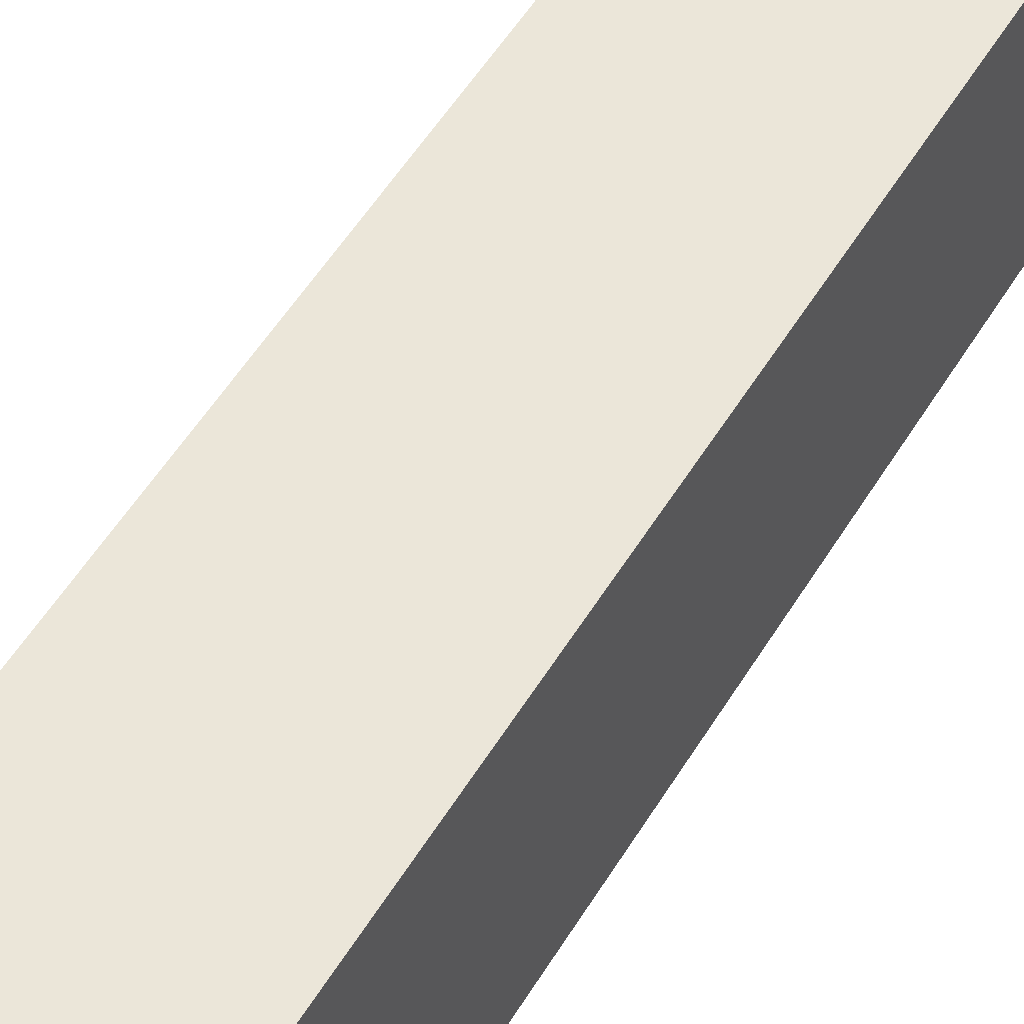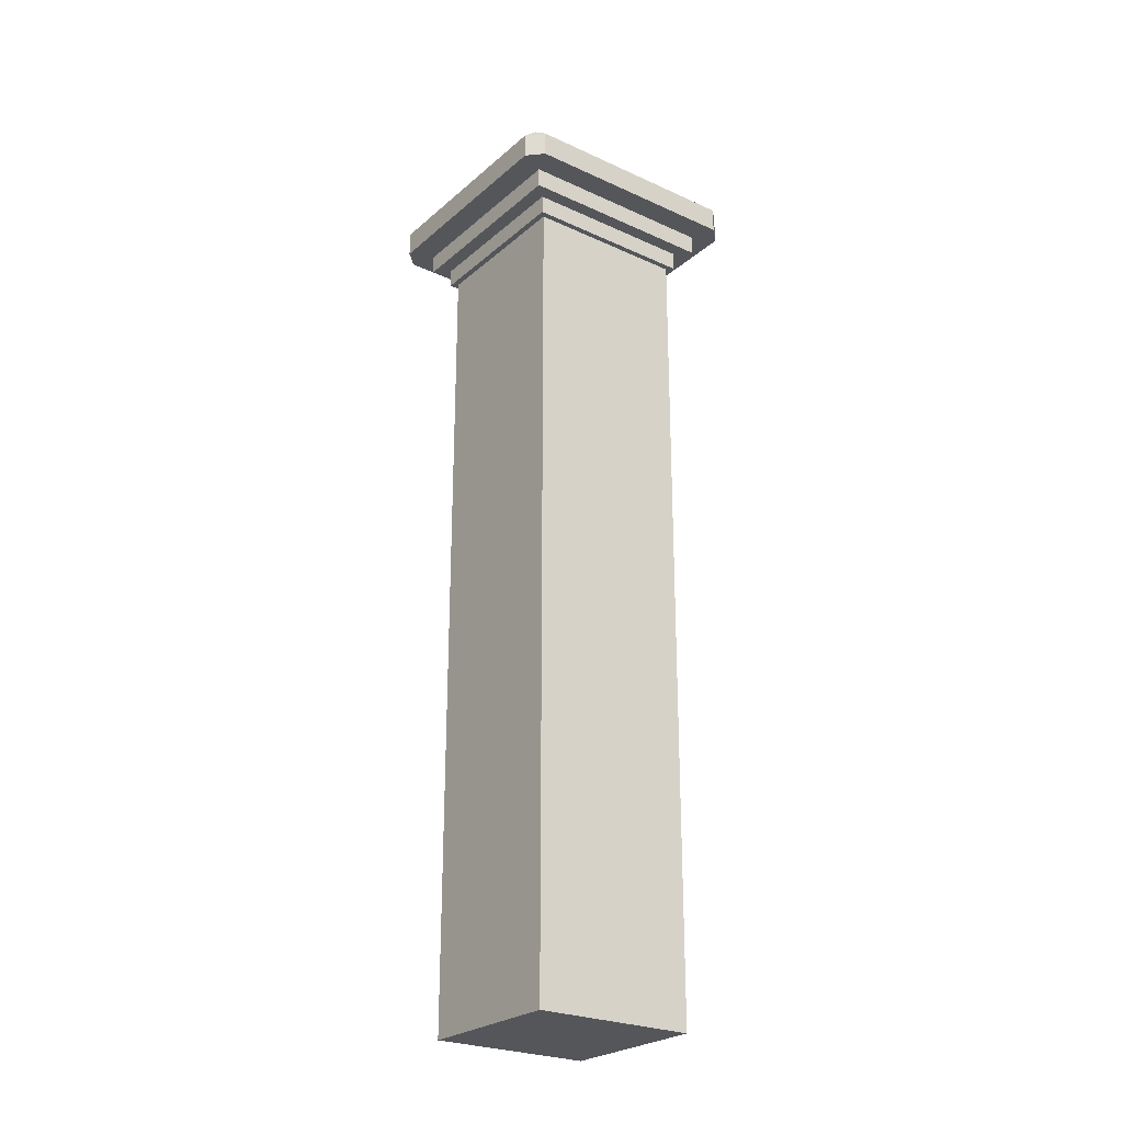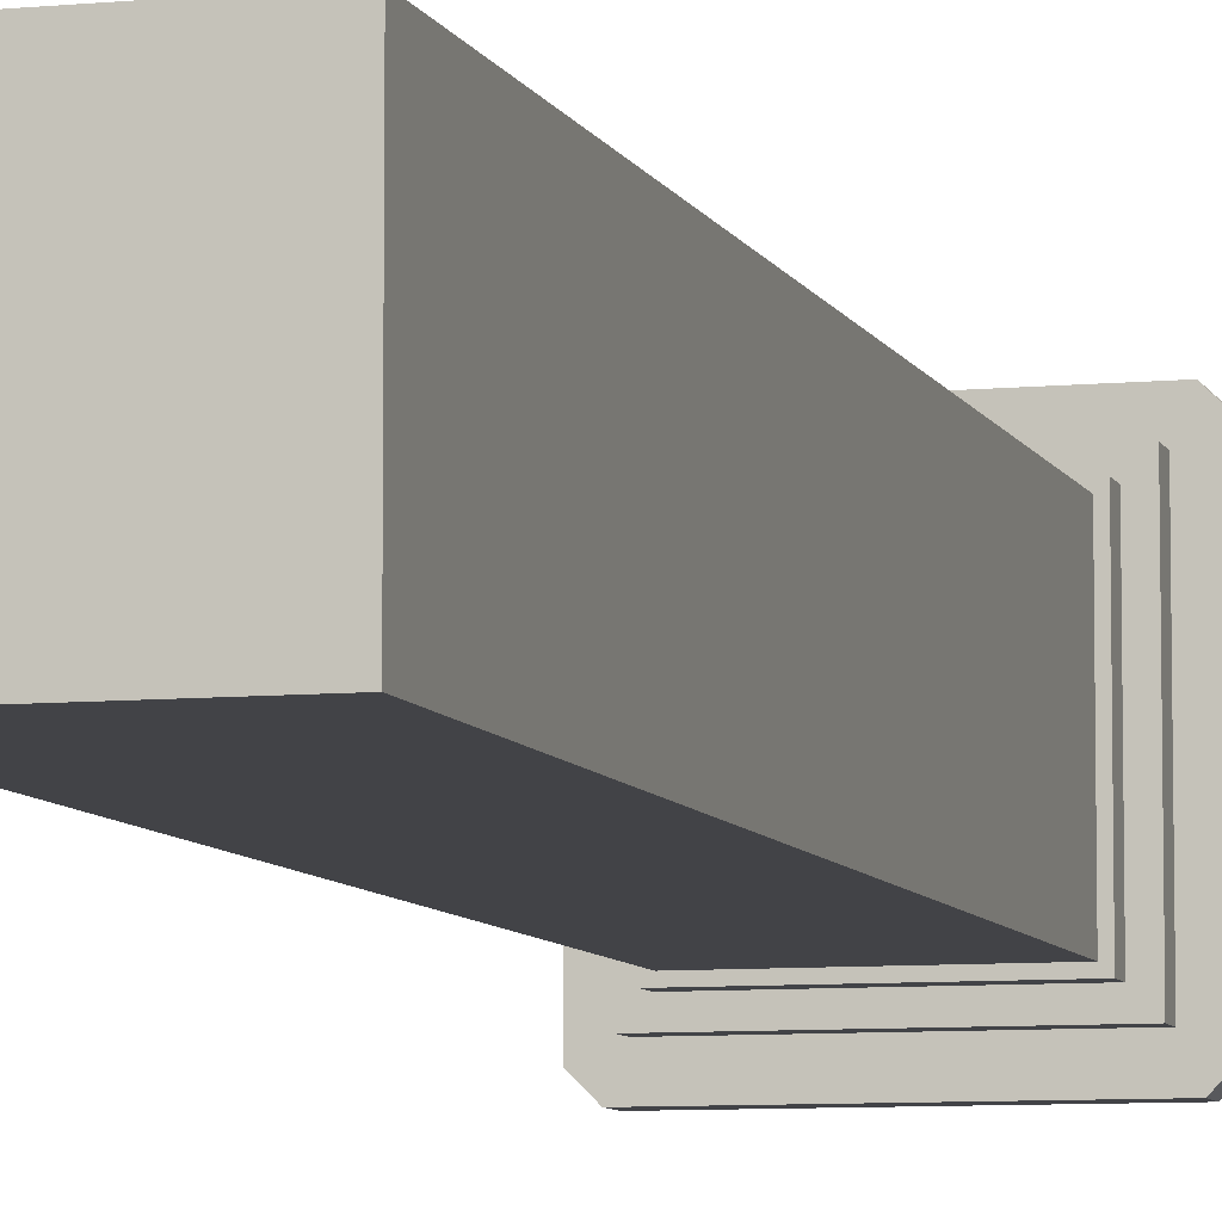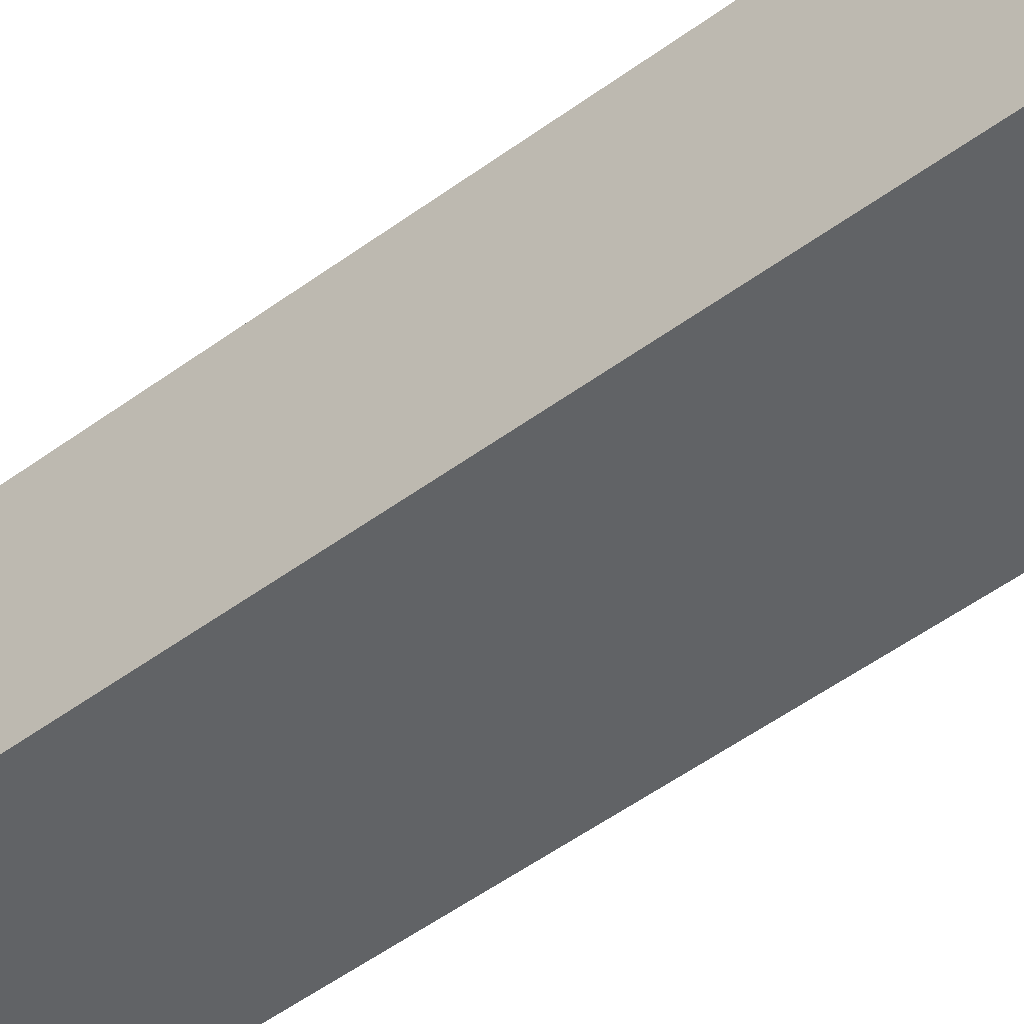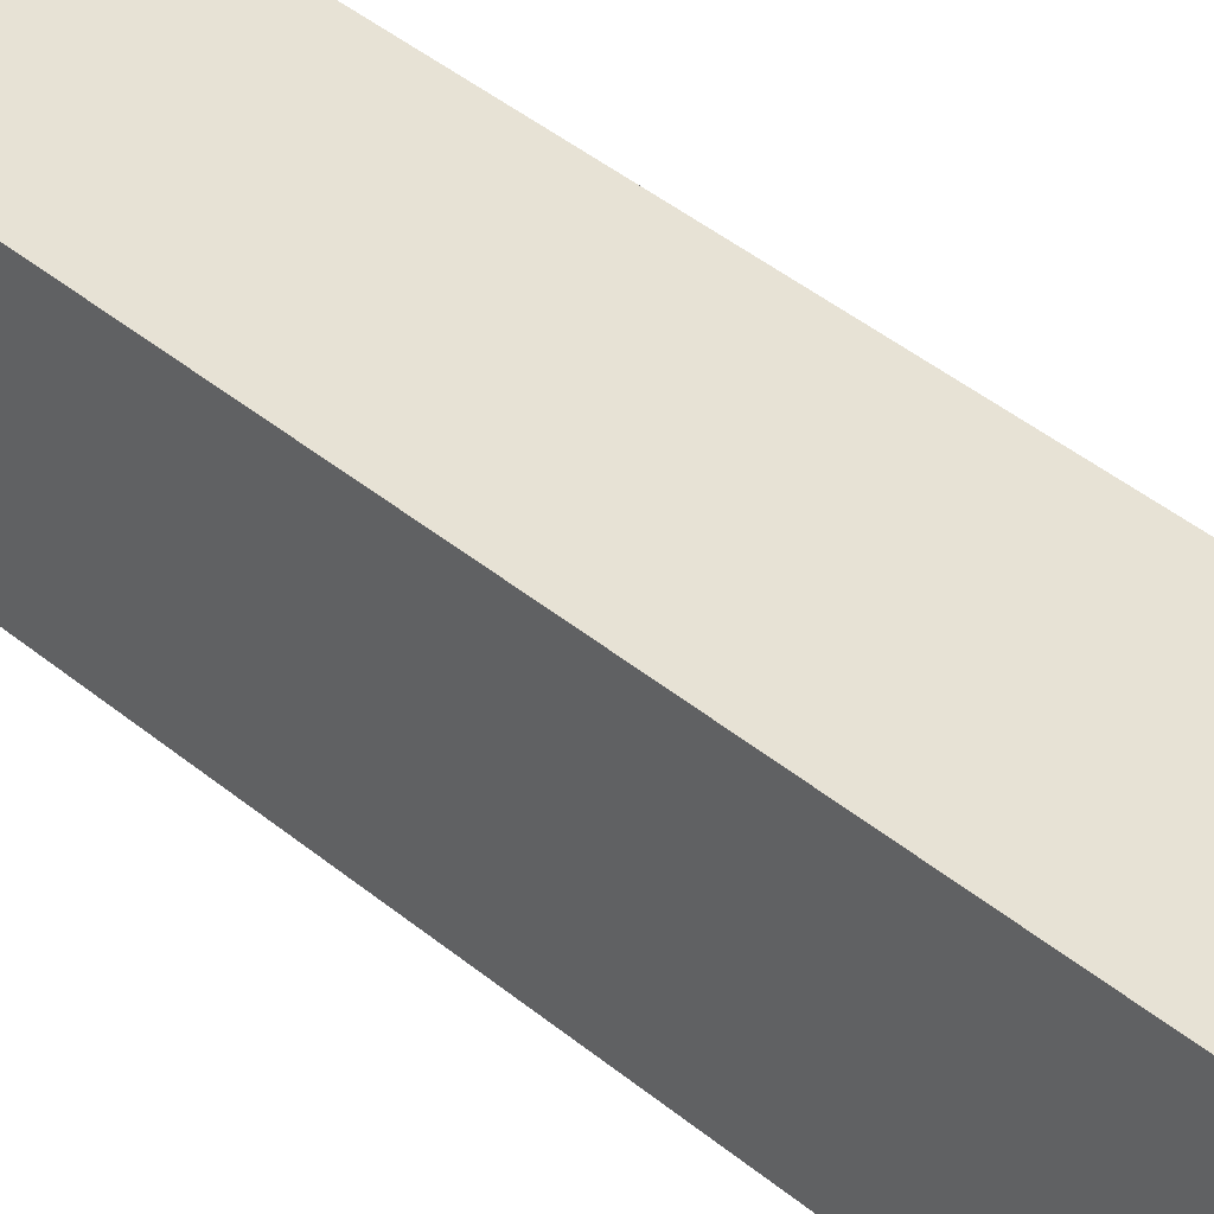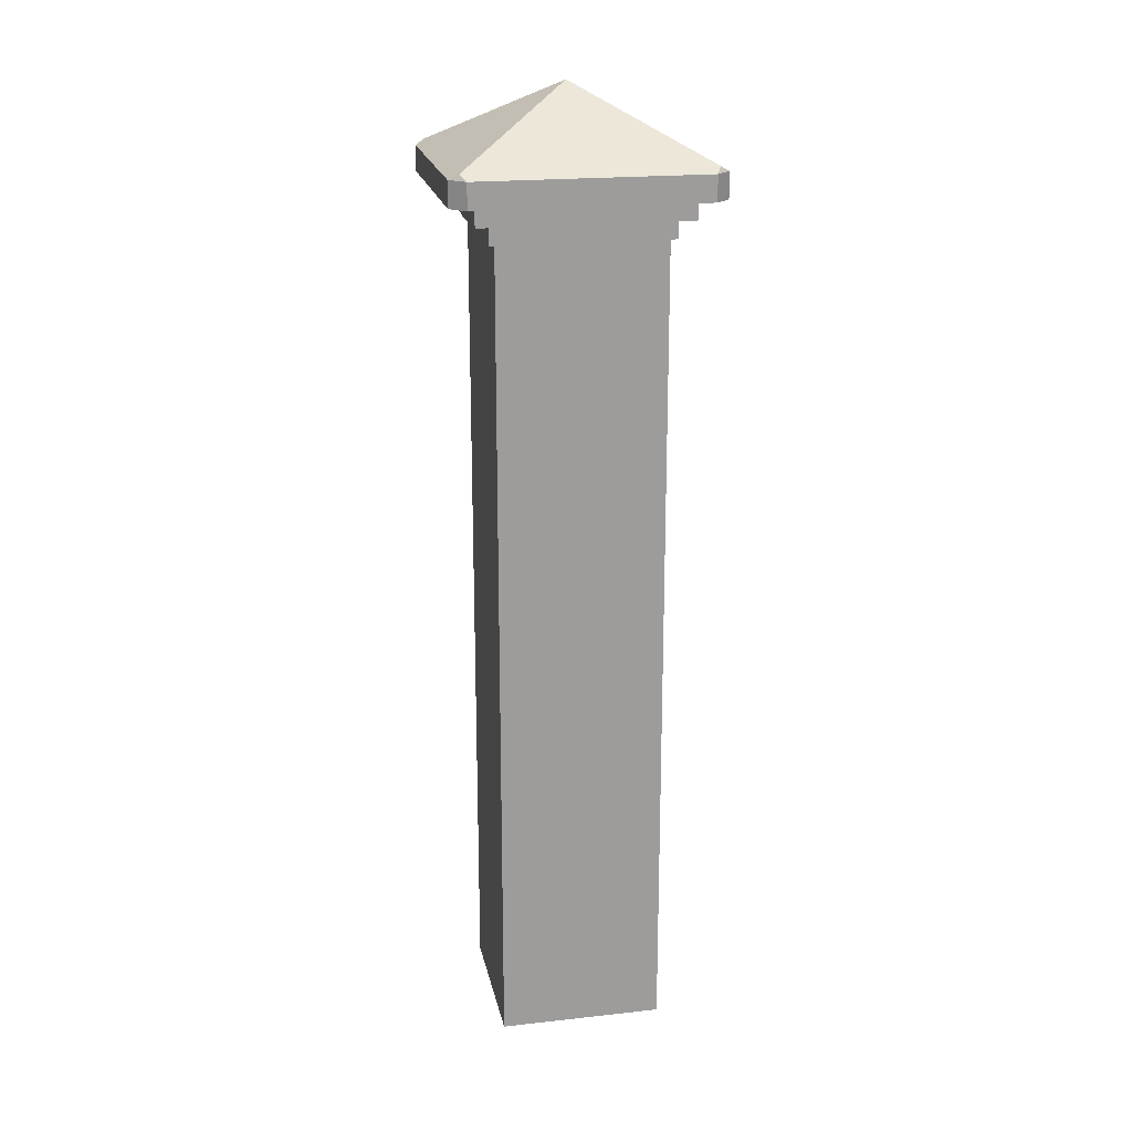
<metadata>
{"format":"obj","ext":"obj","renderer":"f3d","projection":"perspective","resolution":1024,"background":"white","views":[{"elev":48.3,"azim":-151.2,"up":"+Z"},{"elev":-25.3,"azim":-126.5,"up":"+Y"},{"elev":-7.5,"azim":15.6,"up":"+Z"},{"elev":-50.8,"azim":-51.1,"up":"+Z"},{"elev":40.5,"azim":135.7,"up":"+Z"},{"elev":20.1,"azim":-101.4,"up":"+Y"}]}
</metadata>
<code>
o top_Cube.017
v 0.5832 0.8581 0.4143
v 0.5832 0.8581 0.5857
v 0.4168 0.8581 0.5857
v 0.4168 0.8581 0.4143
v 0.604 0.878 0.3928
v 0.604 0.878 0.6072
v 0.396 0.878 0.6072
v 0.396 0.878 0.3928
v 0.5894 0.8581 0.4081
v 0.5894 0.8581 0.5919
v 0.4106 0.8581 0.5919
v 0.4106 0.8581 0.4081
v 0.5894 0.878 0.4081
v 0.5894 0.878 0.5919
v 0.4106 0.878 0.5919
v 0.4106 0.878 0.4081
v 0.604 0.8988 0.3928
v 0.604 0.8988 0.6072
v 0.396 0.8988 0.6072
v 0.396 0.8988 0.3928
v 0.5 1 0.5
v 0.6147 0.8988 0.3666
v 0.6302 0.8988 0.3821
v 0.6193 0.8988 0.3776
v 0.6302 0.8988 0.6179
v 0.6147 0.8988 0.6334
v 0.6193 0.8988 0.6224
v 0.3853 0.8988 0.6334
v 0.3698 0.8988 0.6179
v 0.3807 0.8988 0.6224
v 0.3698 0.8988 0.3821
v 0.3853 0.8988 0.3666
v 0.3807 0.8988 0.3776
v 0.6302 0.9253 0.3821
v 0.6147 0.9253 0.3666
v 0.6202 0.9311 0.3769
v 0.6147 0.9253 0.6334
v 0.6302 0.9253 0.6179
v 0.6202 0.9311 0.6231
v 0.3698 0.9253 0.6179
v 0.3853 0.9253 0.6334
v 0.3798 0.9311 0.6231
v 0.3853 0.9253 0.3666
v 0.3698 0.9253 0.3821
v 0.3798 0.9311 0.3769
v 0.4168 -2.8e-05 0.5857
v 0.5832 8.5e-05 0.4143
v 0.4168 -2.8e-05 0.4143
v 0.5832 -2.8e-05 0.5857
f 46 4 48
f 4 9 1
f 47 2 49
f 47 4 1
f 49 3 46
f 8 17 5
f 7 14 6
f 2 9 10
f 5 16 8
f 9 14 10
f 12 13 9
f 10 15 11
f 11 16 12
f 2 11 3
f 7 16 15
f 5 14 13
f 4 11 12
f 29 44 31
f 6 19 7
f 7 20 8
f 5 18 6
f 37 39 21
f 26 41 28
f 29 31 19
f 34 36 21
f 32 22 20
f 23 38 25
f 32 35 22
f 40 42 21
f 26 28 18
f 43 45 21
f 22 23 24
f 25 26 27
f 28 29 30
f 31 32 33
f 34 35 36
f 37 38 39
f 40 41 42
f 43 44 45
f 38 26 25
f 29 41 40
f 32 44 43
f 35 23 22
f 23 25 17
f 46 47 49
f 46 3 4
f 4 12 9
f 47 1 2
f 47 48 4
f 49 2 3
f 8 20 17
f 7 15 14
f 2 1 9
f 5 13 16
f 9 13 14
f 12 16 13
f 10 14 15
f 11 15 16
f 2 10 11
f 7 8 16
f 5 6 14
f 4 3 11
f 29 40 44
f 6 18 19
f 7 19 20
f 5 17 18
f 21 42 41
f 41 37 21
f 26 37 41
f 33 20 31
f 20 19 31
f 19 30 29
f 21 39 38
f 38 34 21
f 24 17 22
f 17 20 22
f 20 33 32
f 23 34 38
f 32 43 35
f 21 45 44
f 44 40 21
f 30 19 28
f 19 18 28
f 18 27 26
f 21 36 35
f 35 43 21
f 38 37 26
f 29 28 41
f 32 31 44
f 35 34 23
f 27 18 25
f 18 17 25
f 17 24 23
f 46 48 47

</code>
